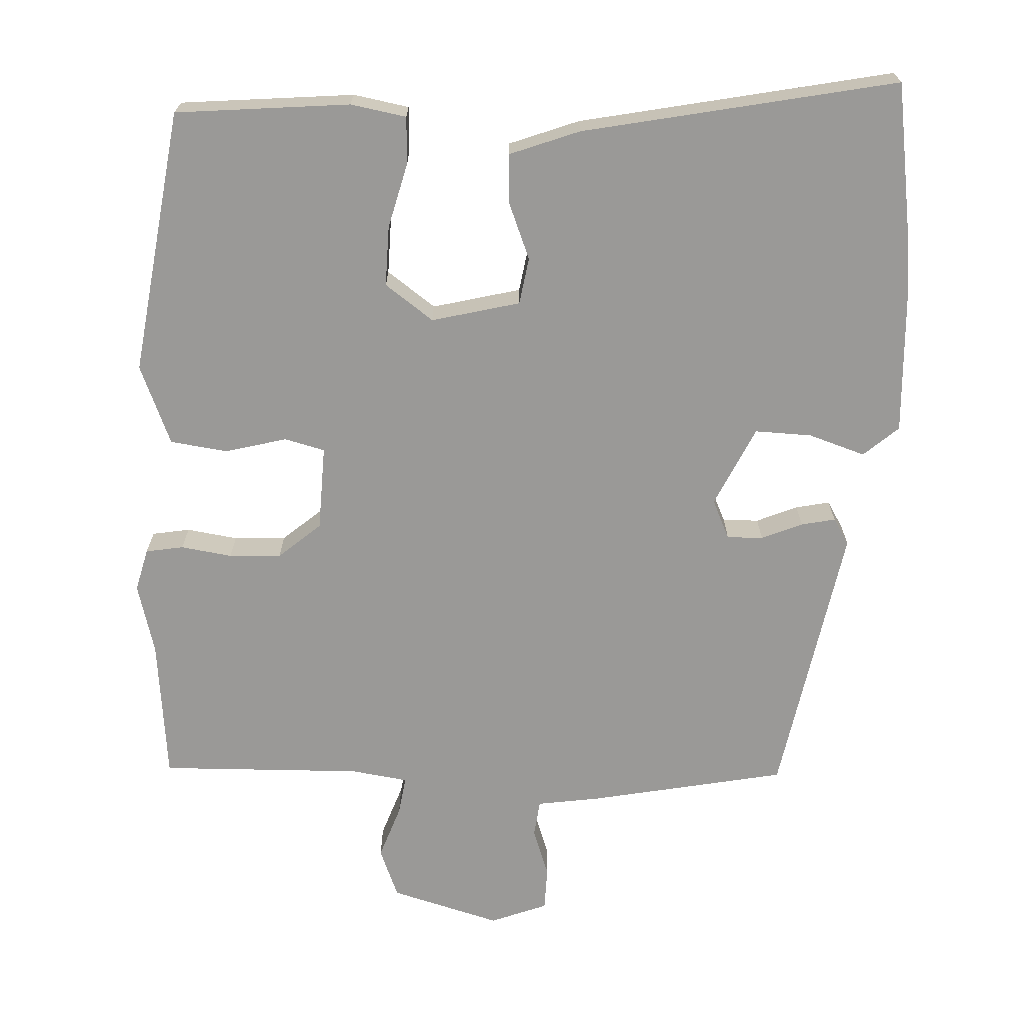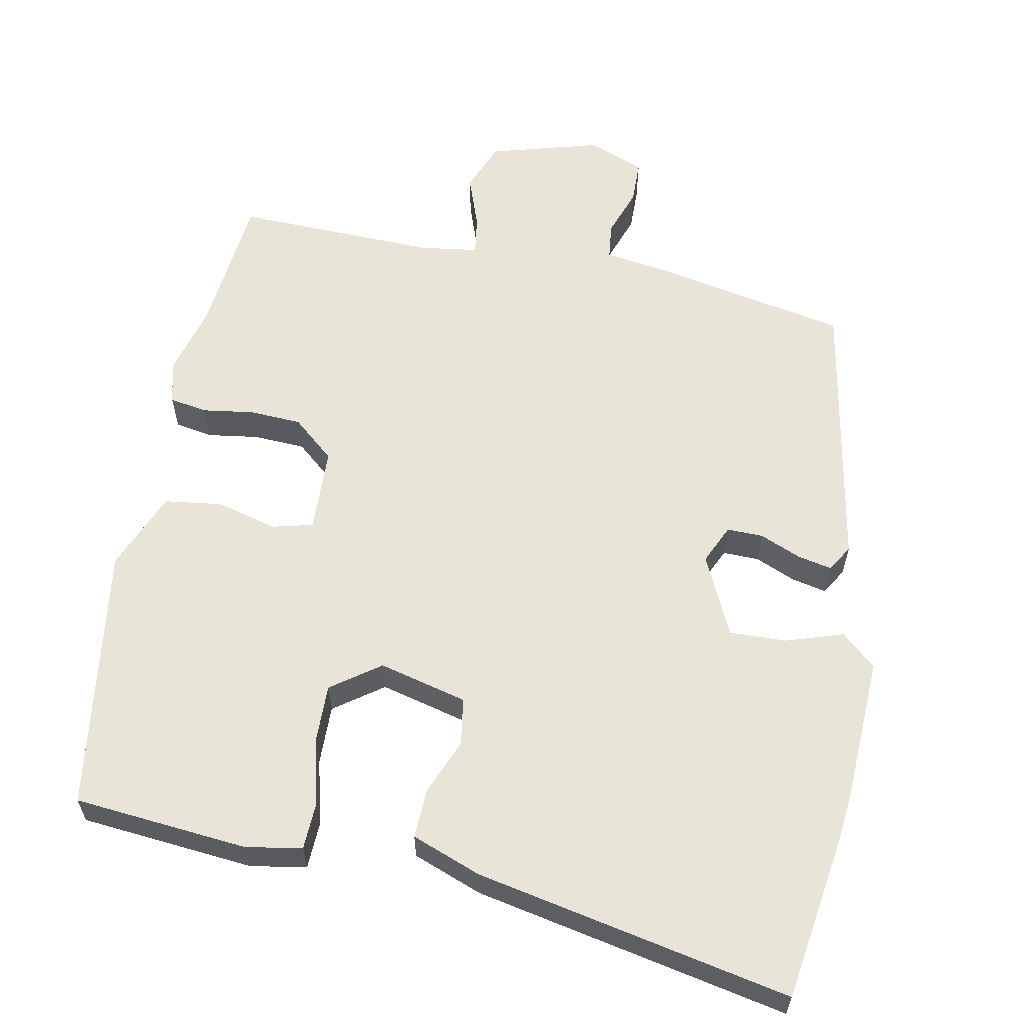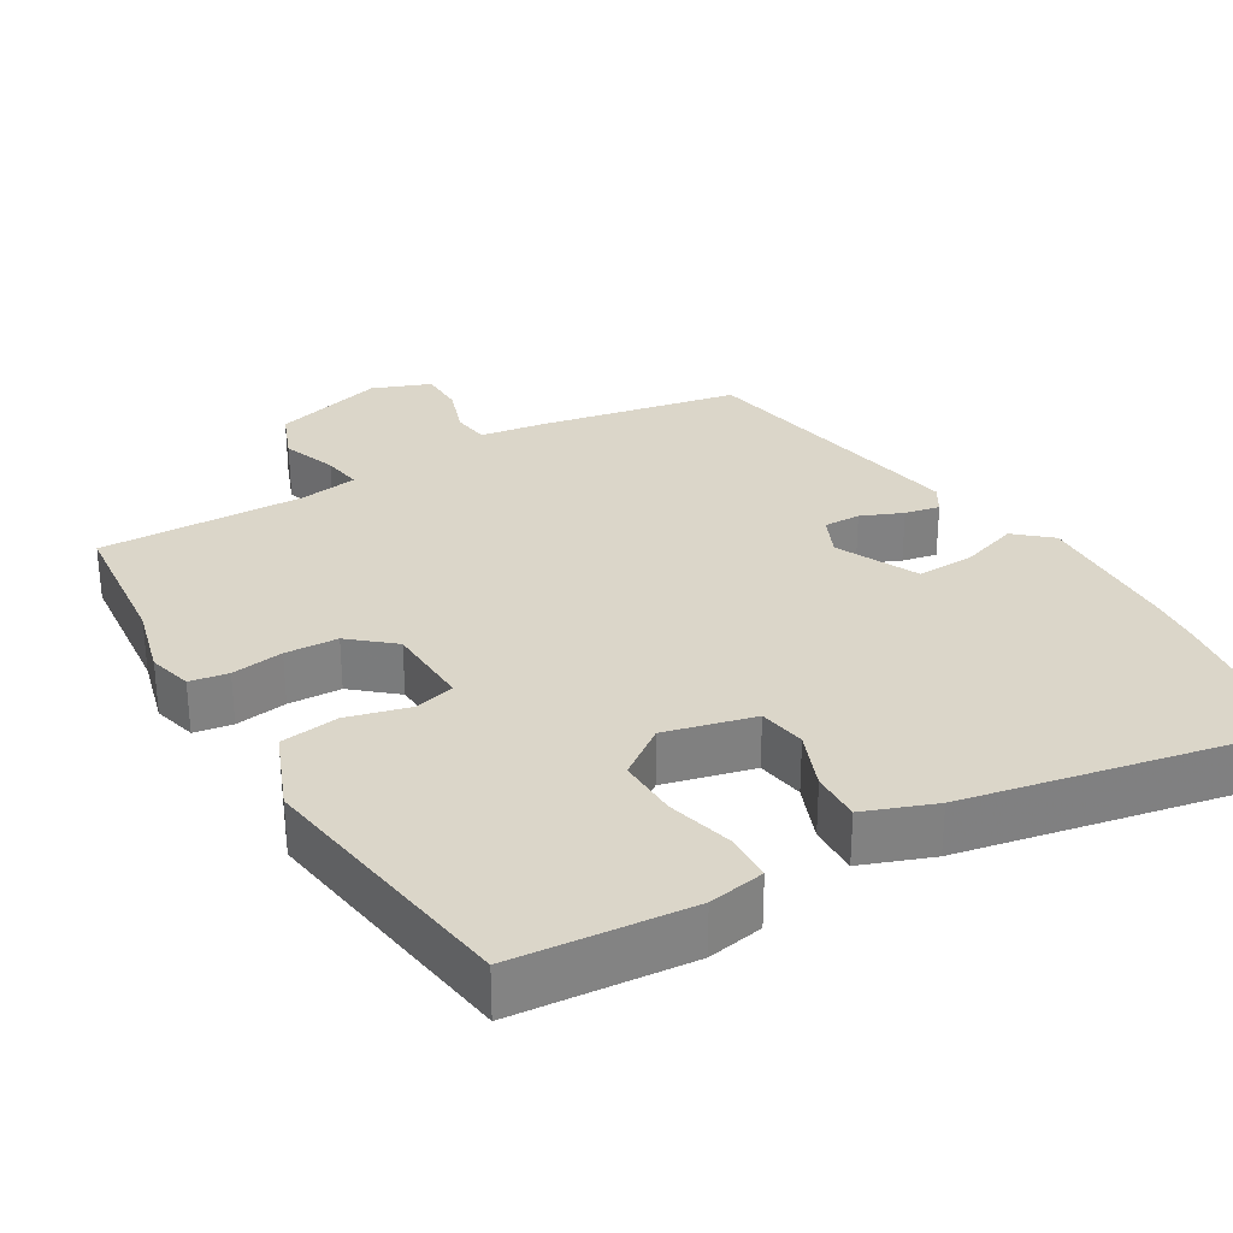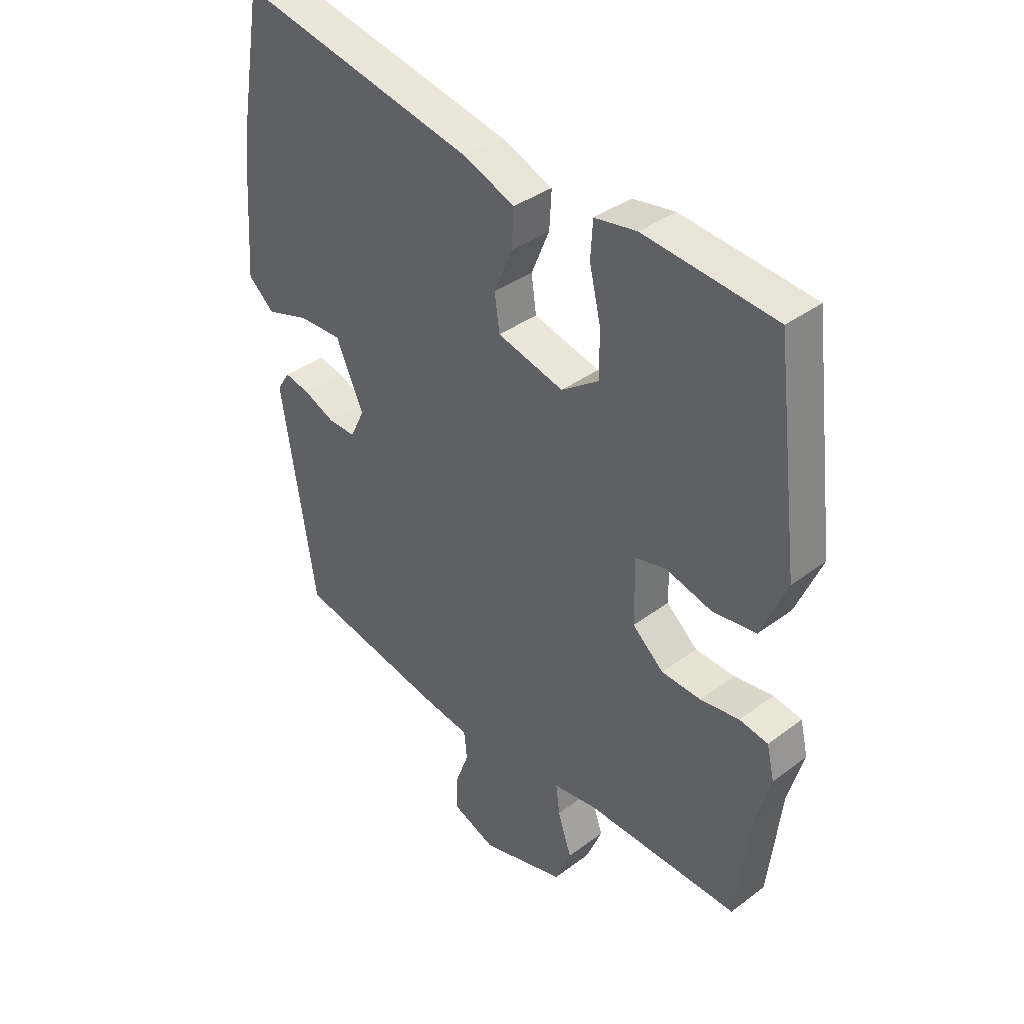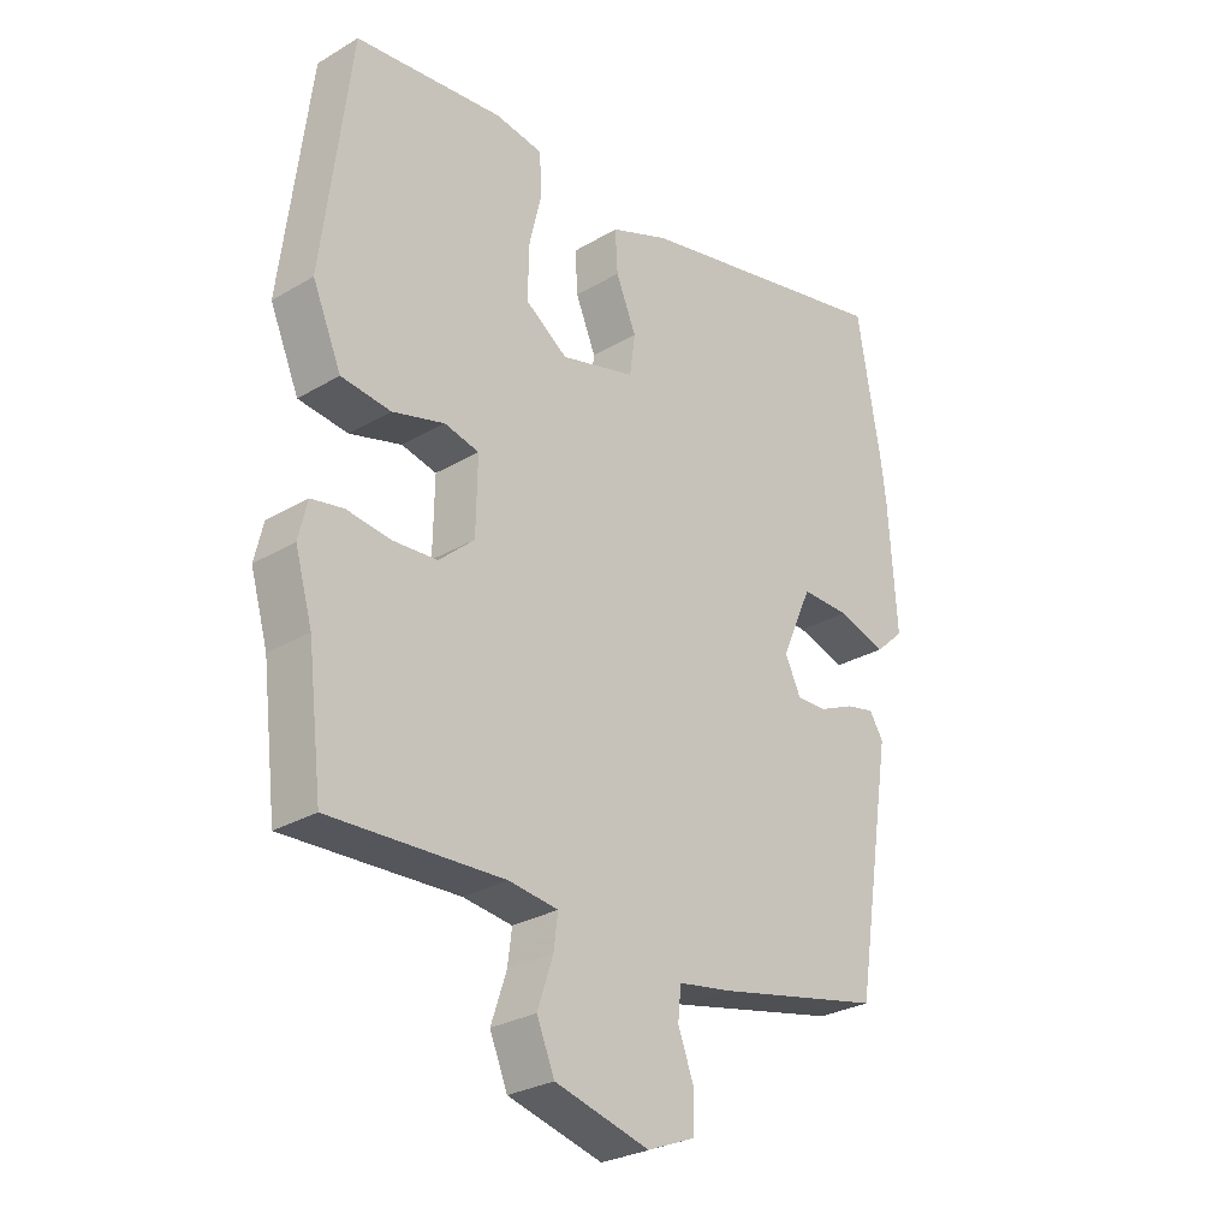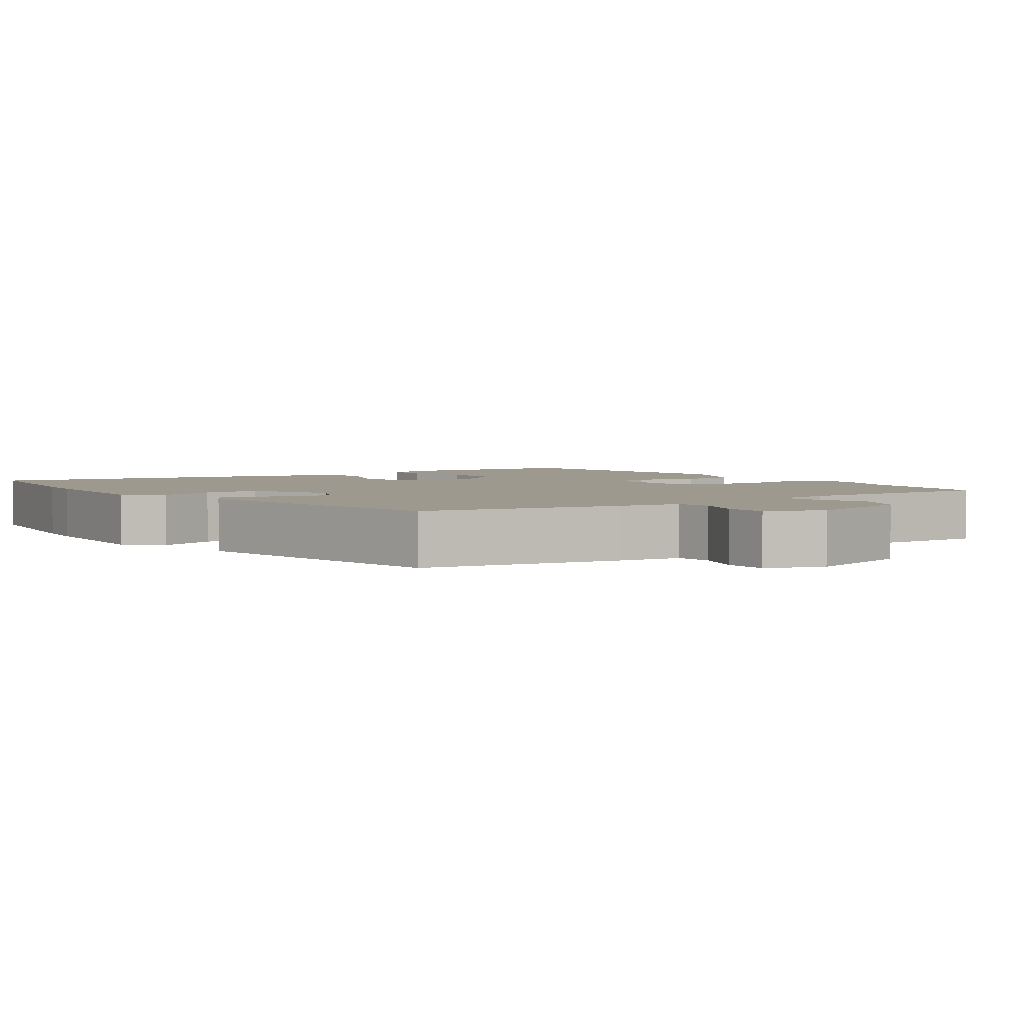
<metadata>
{"format":"obj","ext":"obj","renderer":"f3d","projection":"perspective","resolution":1024,"background":"white","views":[{"elev":-68.9,"azim":-3.8,"up":"+Y"},{"elev":60.0,"azim":9.9,"up":"+Y"},{"elev":30.0,"azim":-32.0,"up":"+Y"},{"elev":37.0,"azim":-134.0,"up":"+Z"},{"elev":-28.3,"azim":-48.3,"up":"+Z"},{"elev":3.4,"azim":143.5,"up":"+Y"}]}
</metadata>
<code>
v 0.429 0.07 -0.472
v 0.159 0.07 -0.531
v 0.071 0.07 -0.546
v 0.066 0.07 -0.597
v 0.091 0.07 -0.664
v 0.091 0.07 -0.725
v 0.013 0.07 -0.757
v -0.14 0.07 -0.717
v -0.169 0.07 -0.648
v -0.144 0.07 -0.573
v -0.137 0.07 -0.519
v -0.217 0.07 -0.509
v -0.497 0.07 -0.522
v -0.521 0.07 -0.324
v -0.549 0.07 -0.227
v -0.535 0.07 -0.167
v -0.483 0.07 -0.157
v -0.412 0.07 -0.166
v -0.34 0.07 -0.161
v -0.283 0.07 -0.11
v -0.281 0.07 0.008
v -0.337 0.07 0.021
v -0.421 0.07 -0.003
v -0.501 0.07 0.006
v -0.548 0.07 0.115
v -0.503 0.07 0.484
v -0.263 0.07 0.511
v -0.186 0.07 0.499
v -0.182 0.07 0.433
v -0.203 0.07 0.343
v -0.203 0.07 0.26
v -0.135 0.07 0.213
v -0.014 0.07 0.246
v -0.005 0.07 0.311
v -0.038 0.07 0.389
v -0.042 0.07 0.457
v 0.053 0.07 0.495
v 0.484 0.07 0.591
v 0.523 0.07 0.363
v 0.531 0.07 0.296
v 0.544 0.07 0.096
v 0.497 0.07 0.053
v 0.418 0.07 0.077
v 0.339 0.07 0.078
v 0.289 0.07 -0.034
v 0.315 0.07 -0.088
v 0.365 0.07 -0.086
v 0.421 0.07 -0.061
v 0.468 0.07 -0.05
v 0.491 0.07 -0.086
v 0.429 0 -0.472
v 0.159 0 -0.531
v 0.071 0 -0.546
v 0.066 0 -0.597
v 0.091 0 -0.664
v 0.091 0 -0.725
v 0.013 0 -0.757
v -0.14 0 -0.717
v -0.169 0 -0.648
v -0.144 0 -0.573
v -0.137 0 -0.519
v -0.217 0 -0.509
v -0.497 0 -0.522
v -0.521 0 -0.324
v -0.549 0 -0.227
v -0.535 0 -0.167
v -0.483 0 -0.157
v -0.412 0 -0.166
v -0.34 0 -0.161
v -0.283 0 -0.11
v -0.281 0 0.008
v -0.337 0 0.021
v -0.421 0 -0.003
v -0.501 0 0.006
v -0.548 0 0.115
v -0.503 0 0.484
v -0.263 0 0.511
v -0.186 0 0.499
v -0.182 0 0.433
v -0.203 0 0.343
v -0.203 0 0.26
v -0.135 0 0.213
v -0.014 0 0.246
v -0.005 0 0.311
v -0.038 0 0.389
v -0.042 0 0.457
v 0.053 0 0.495
v 0.484 0 0.591
v 0.523 0 0.363
v 0.531 0 0.296
v 0.544 0 0.096
v 0.497 0 0.053
v 0.418 0 0.077
v 0.339 0 0.078
v 0.289 0 -0.034
v 0.315 0 -0.088
v 0.365 0 -0.086
v 0.421 0 -0.061
v 0.468 0 -0.05
v 0.491 0 -0.086
f 47 48 49 50
f 46 47 50 1
f 45 46 1 2
f 40 41 42 43
f 40 43 44
f 39 40 44
f 38 39 44
f 37 38 44 45
f 34 35 36 37
f 33 34 37 45
f 27 28 29 30
f 27 30 31
f 26 27 31
f 25 26 31
f 22 23 24 25
f 21 22 25 31
f 20 21 31 32
f 15 16 17 18
f 14 15 18 19
f 12 13 14 19
f 11 12 19 20
f 7 8 9 10
f 7 10 11
f 4 5 6 7
f 3 4 7 11
f 20 32 33 45
f 11 20 45
f 2 3 11 45
f 100 99 98 97
f 51 100 97 96
f 52 51 96 95
f 93 92 91 90
f 94 93 90
f 94 90 89
f 94 89 88
f 95 94 88 87
f 87 86 85 84
f 95 87 84 83
f 80 79 78 77
f 81 80 77
f 81 77 76
f 81 76 75
f 75 74 73 72
f 81 75 72 71
f 82 81 71 70
f 68 67 66 65
f 69 68 65 64
f 69 64 63 62
f 70 69 62 61
f 60 59 58 57
f 61 60 57
f 57 56 55 54
f 61 57 54 53
f 95 83 82 70
f 95 70 61
f 95 61 53 52
f 1 51 52 2
f 2 52 53 3
f 3 53 54 4
f 4 54 55 5
f 5 55 56 6
f 6 56 57 7
f 7 57 58 8
f 8 58 59 9
f 9 59 60 10
f 10 60 61 11
f 11 61 62 12
f 12 62 63 13
f 13 63 64 14
f 14 64 65 15
f 15 65 66 16
f 16 66 67 17
f 17 67 68 18
f 18 68 69 19
f 19 69 70 20
f 20 70 71 21
f 21 71 72 22
f 22 72 73 23
f 23 73 74 24
f 24 74 75 25
f 25 75 76 26
f 26 76 77 27
f 27 77 78 28
f 28 78 79 29
f 29 79 80 30
f 30 80 81 31
f 31 81 82 32
f 32 82 83 33
f 33 83 84 34
f 34 84 85 35
f 35 85 86 36
f 36 86 87 37
f 37 87 88 38
f 38 88 89 39
f 39 89 90 40
f 40 90 91 41
f 41 91 92 42
f 42 92 93 43
f 43 93 94 44
f 44 94 95 45
f 45 95 96 46
f 46 96 97 47
f 47 97 98 48
f 48 98 99 49
f 49 99 100 50
f 50 100 51 1

</code>
